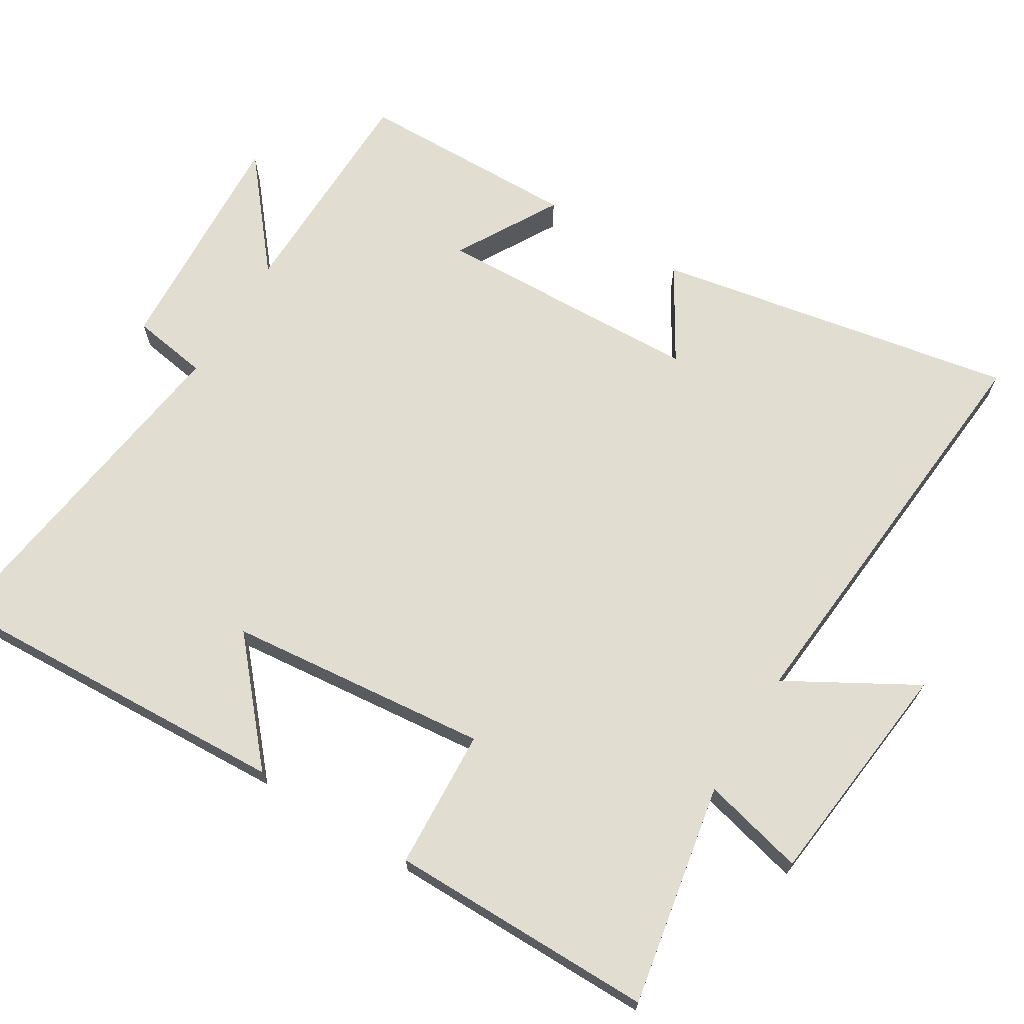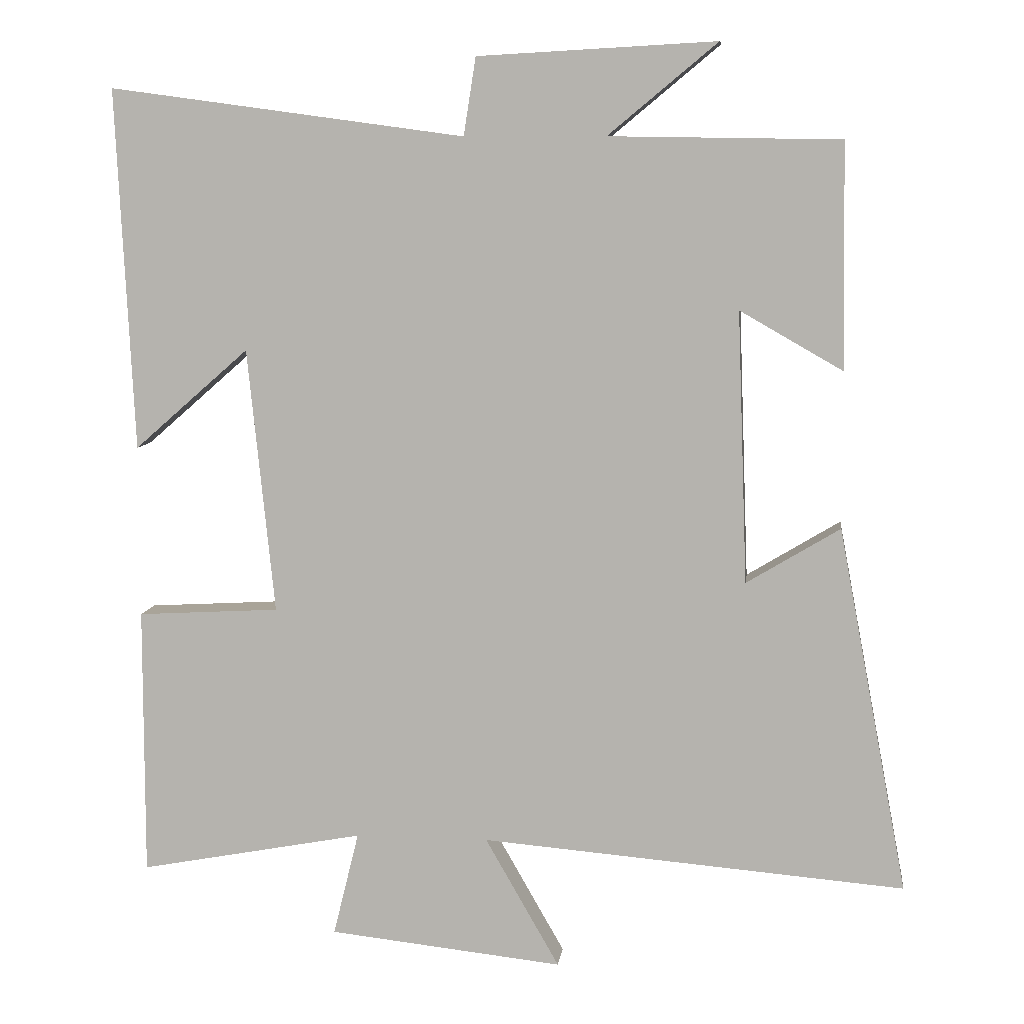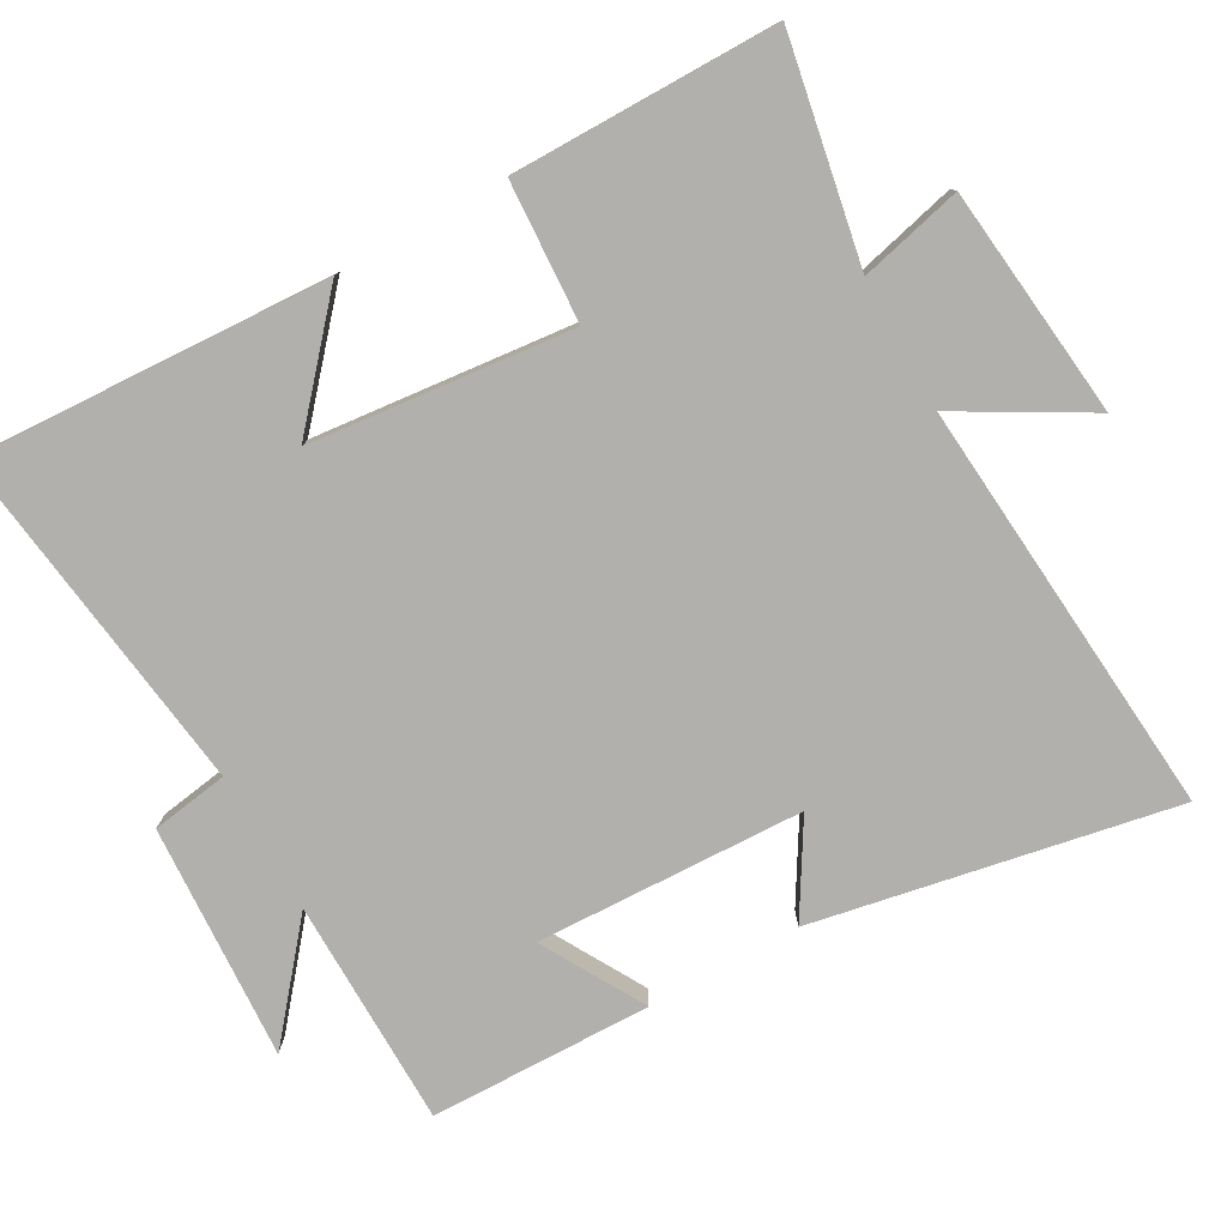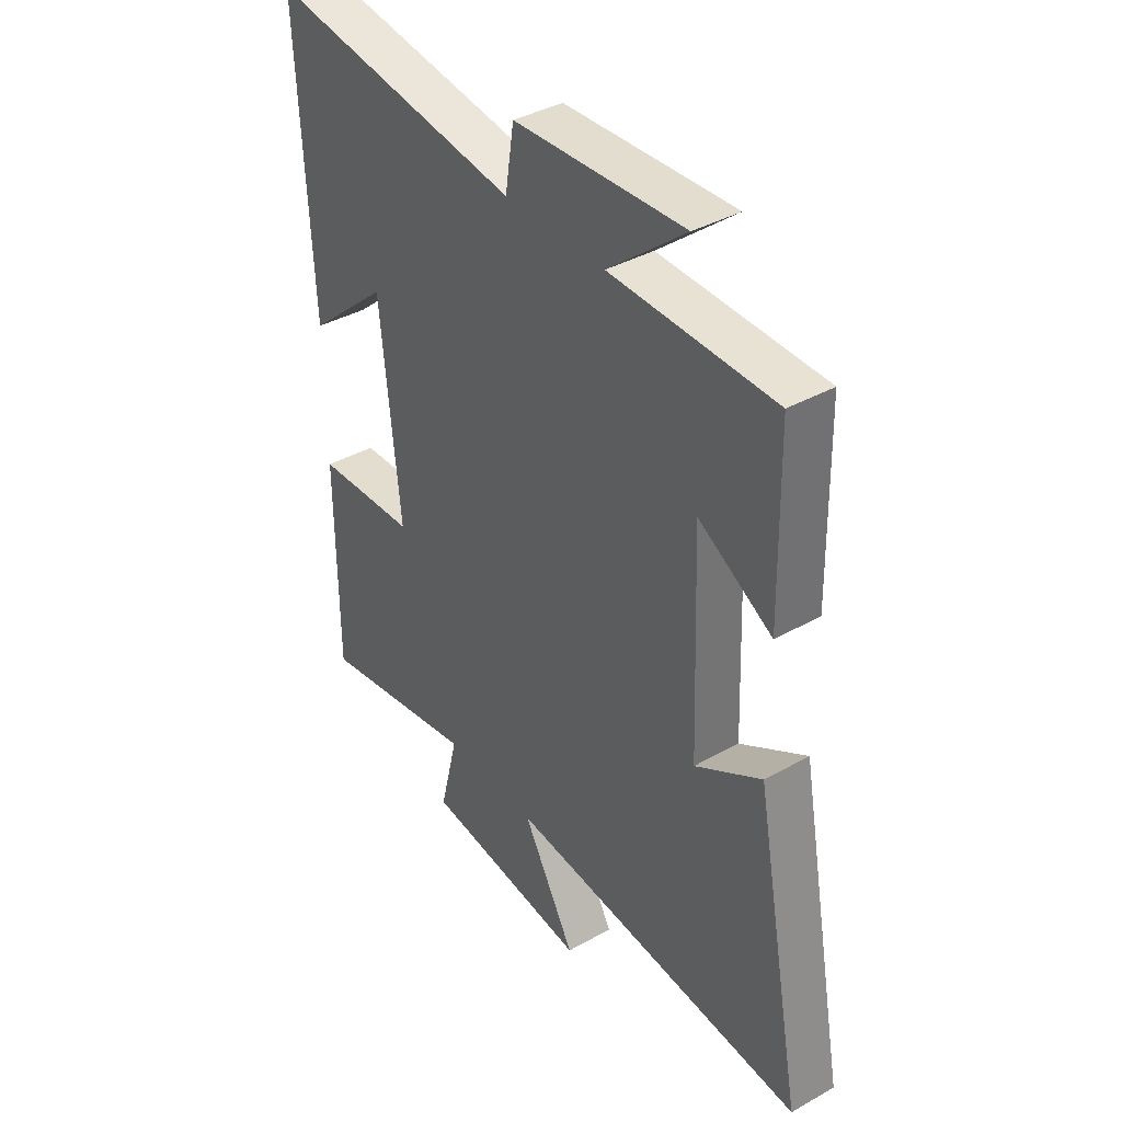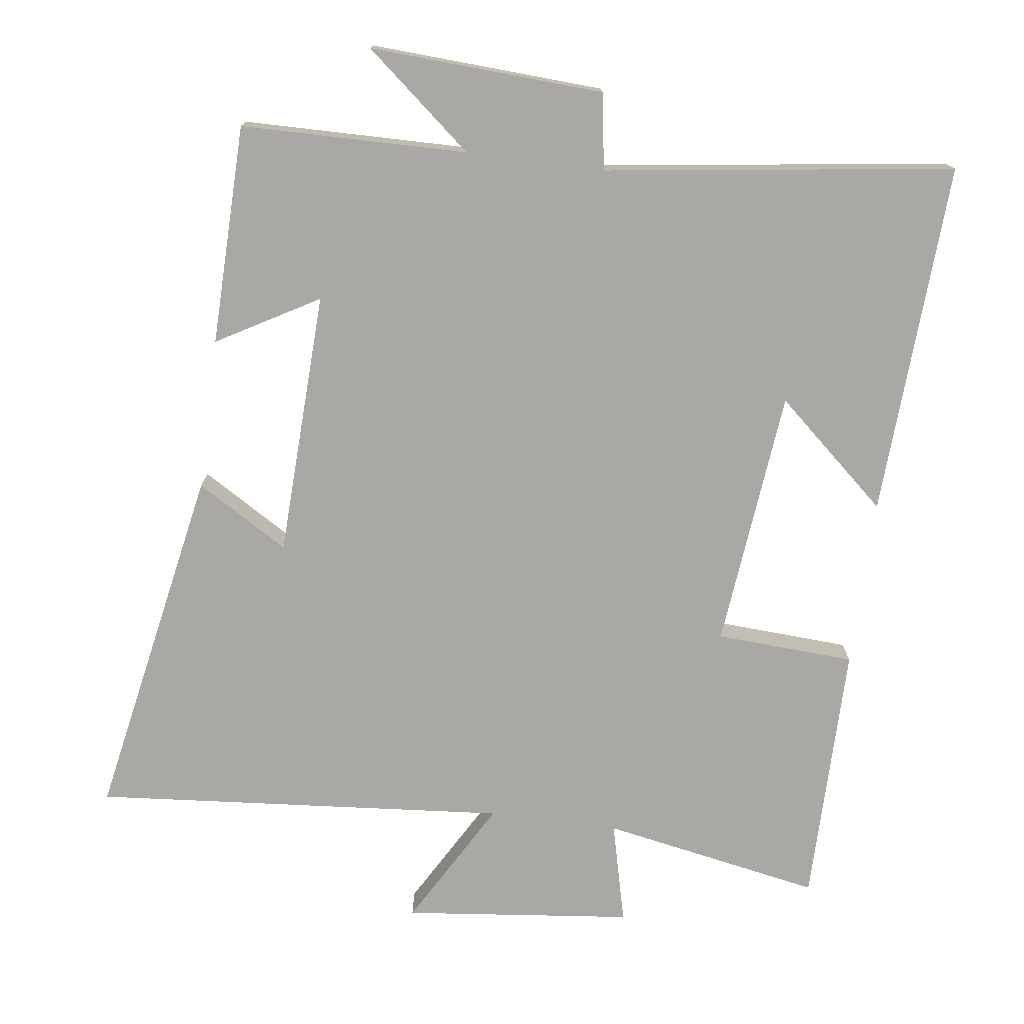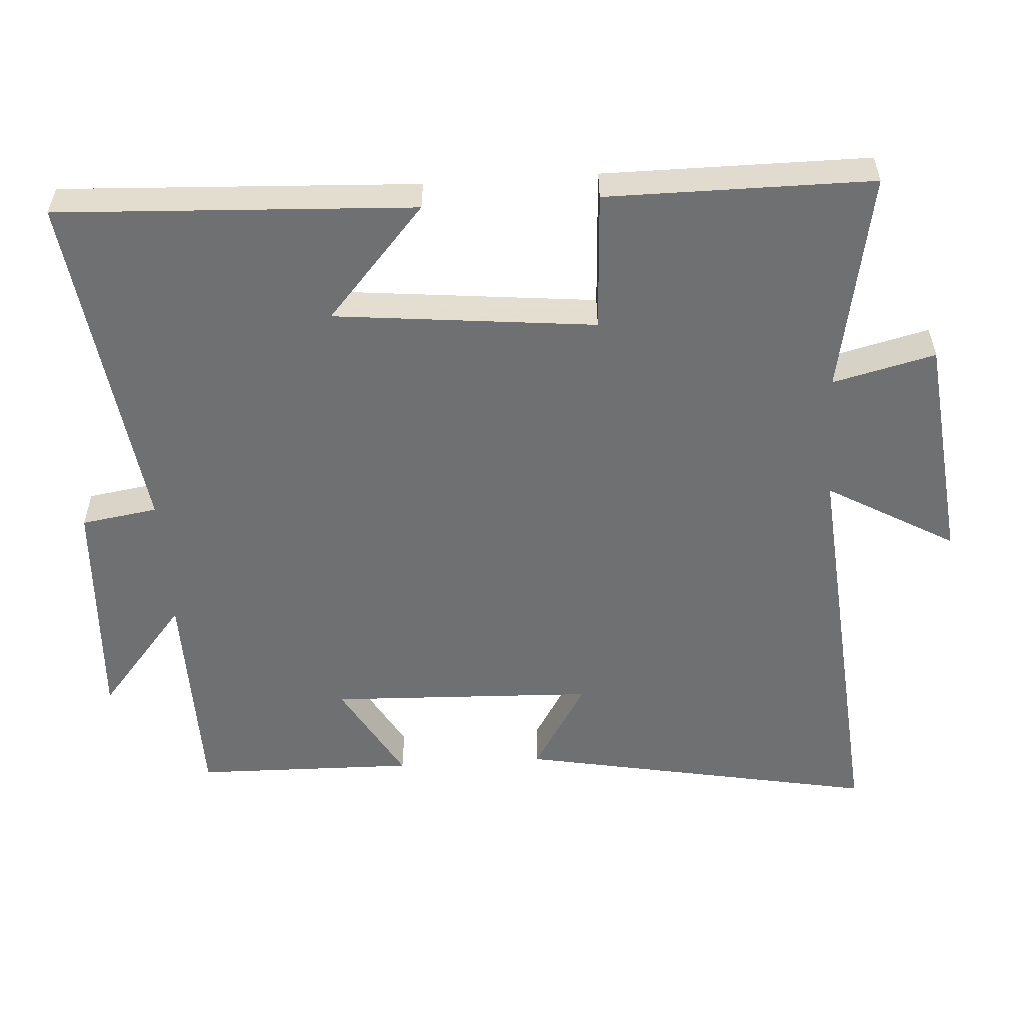
<metadata>
{"format":"obj","ext":"obj","renderer":"f3d","projection":"perspective","resolution":1024,"background":"white","views":[{"elev":68.9,"azim":121.5,"up":"+Y"},{"elev":8.1,"azim":-173.0,"up":"+Z"},{"elev":-78.8,"azim":119.2,"up":"+Y"},{"elev":38.8,"azim":-125.3,"up":"+Z"},{"elev":-75.1,"azim":-7.5,"up":"+Y"},{"elev":-54.9,"azim":93.7,"up":"+Y"}]}
</metadata>
<code>
v -0.597 0.07 -0.55
v -0.5 0.07 -0.038
v -0.369 0.07 -0.117
v -0.355 0.07 0.263
v -0.5 0.07 0.18
v -0.494 0.07 0.495
v -0.171 0.07 0.5
v -0.324 0.07 0.627
v 0.01 0.07 0.609
v 0.027 0.07 0.5
v 0.525 0.07 0.568
v 0.5 0.07 0.061
v 0.339 0.07 0.202
v 0.301 0.07 -0.17
v 0.5 0.07 -0.181
v 0.5 0.07 -0.559
v 0.185 0.07 -0.5
v 0.221 0.07 -0.646
v -0.107 0.07 -0.682
v -0.003 0.07 -0.5
v -0.597 0 -0.55
v -0.5 0 -0.038
v -0.369 0 -0.117
v -0.355 0 0.263
v -0.5 0 0.18
v -0.494 0 0.495
v -0.171 0 0.5
v -0.324 0 0.627
v 0.01 0 0.609
v 0.027 0 0.5
v 0.525 0 0.568
v 0.5 0 0.061
v 0.339 0 0.202
v 0.301 0 -0.17
v 0.5 0 -0.181
v 0.5 0 -0.559
v 0.185 0 -0.5
v 0.221 0 -0.646
v -0.107 0 -0.682
v -0.003 0 -0.5
f 17 18 19 20
f 14 15 16 17
f 13 14 17 20
f 10 11 12 13
f 10 13 20 1
f 7 8 9 10
f 4 5 6 7
f 3 4 7 10
f 1 2 3
f 1 3 10
f 40 39 38 37
f 37 36 35 34
f 40 37 34 33
f 33 32 31 30
f 21 40 33 30
f 30 29 28 27
f 27 26 25 24
f 30 27 24 23
f 23 22 21
f 30 23 21
f 1 21 22 2
f 2 22 23 3
f 3 23 24 4
f 4 24 25 5
f 5 25 26 6
f 6 26 27 7
f 7 27 28 8
f 8 28 29 9
f 9 29 30 10
f 10 30 31 11
f 11 31 32 12
f 12 32 33 13
f 13 33 34 14
f 14 34 35 15
f 15 35 36 16
f 16 36 37 17
f 17 37 38 18
f 18 38 39 19
f 19 39 40 20
f 20 40 21 1

</code>
